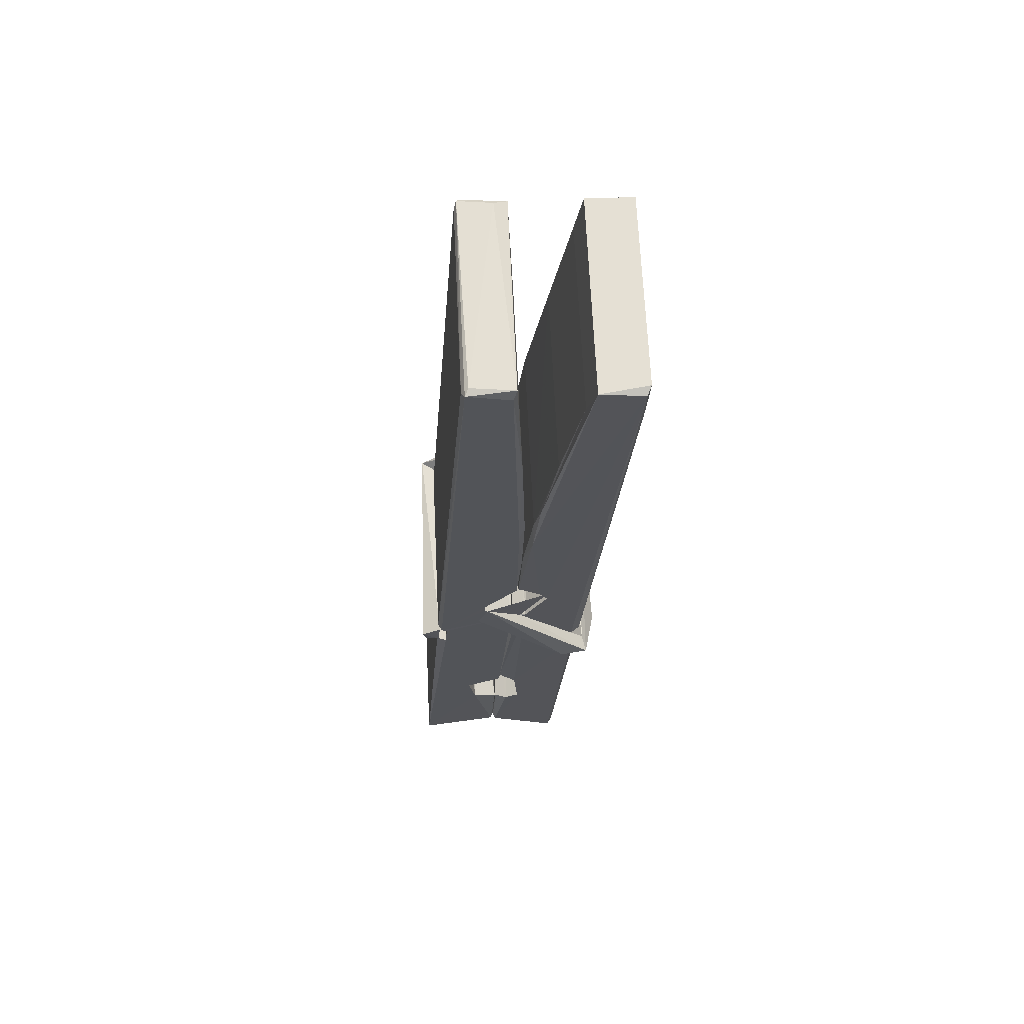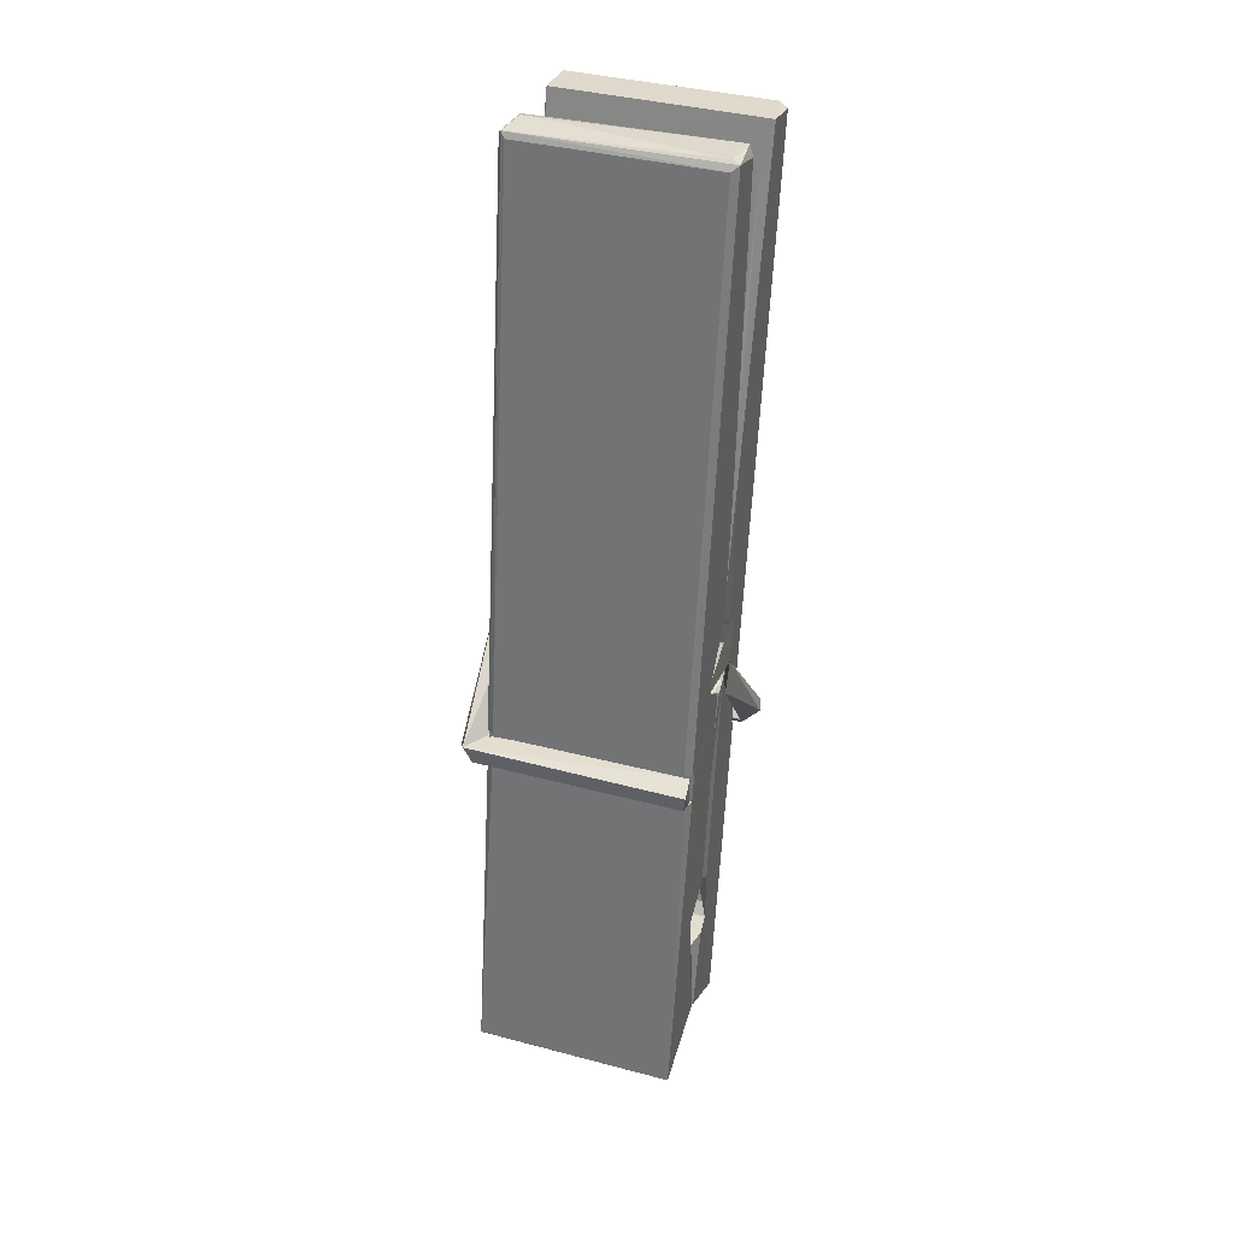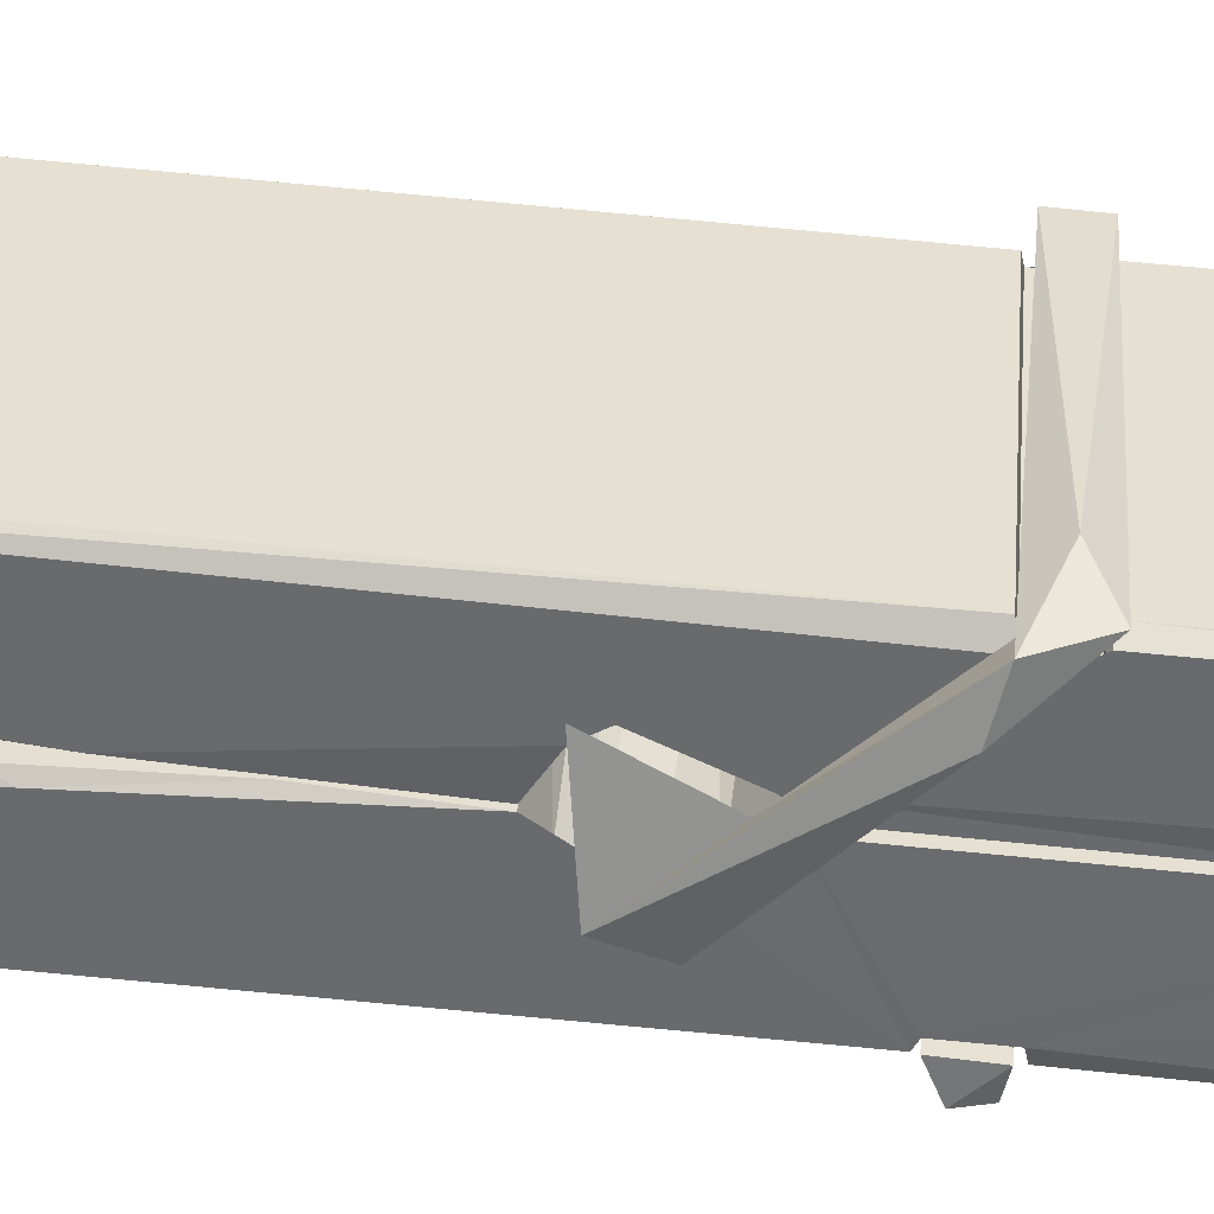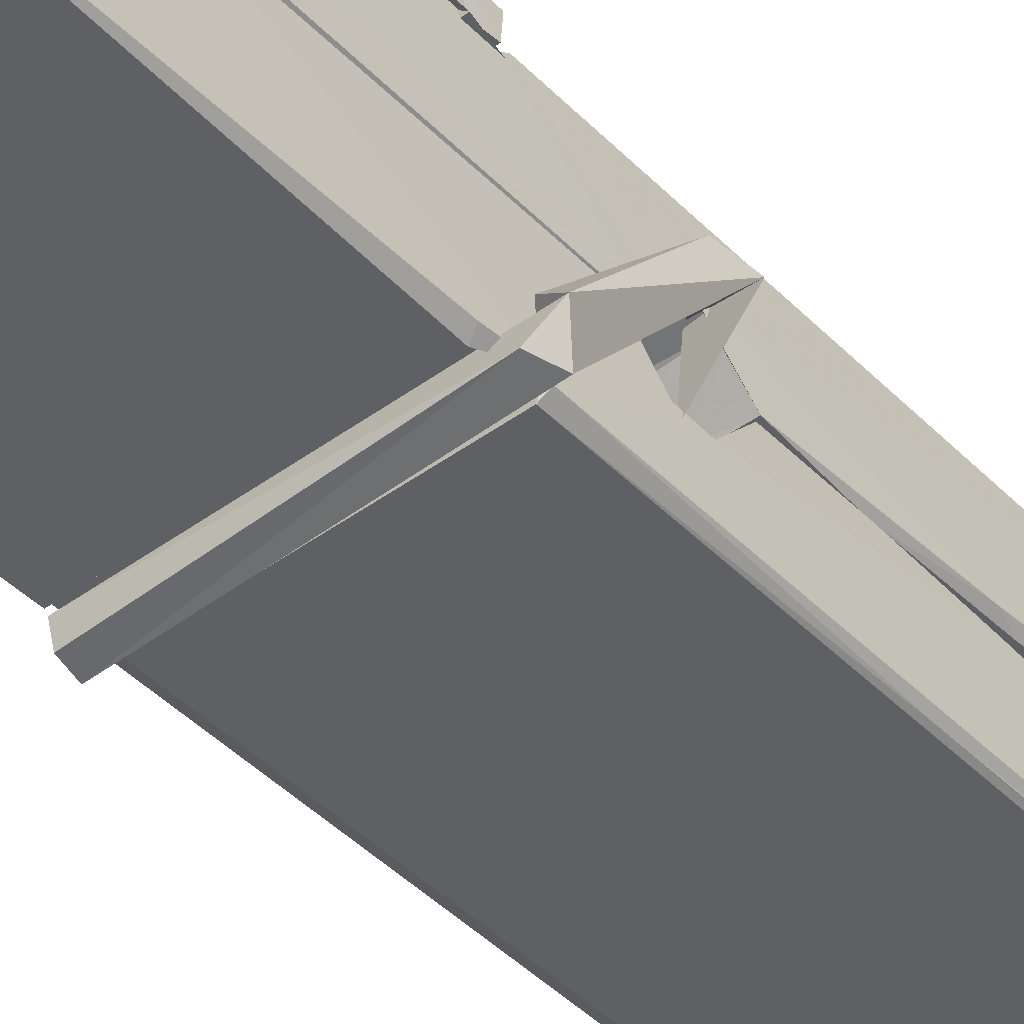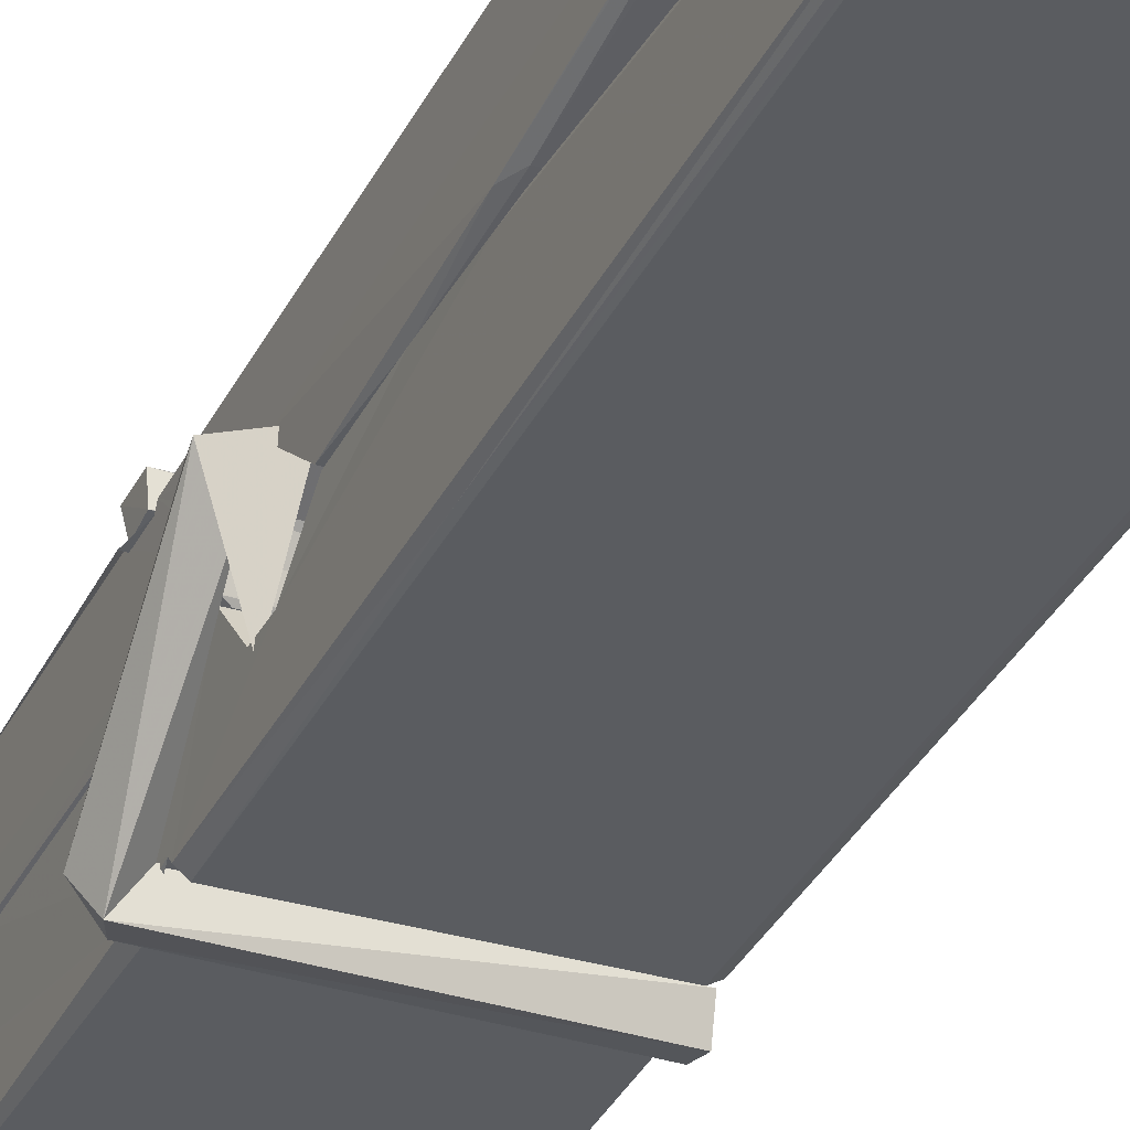
<metadata>
{"format":"obj","ext":"obj","renderer":"f3d","projection":"perspective","resolution":1024,"background":"white","views":[{"elev":64.9,"azim":-92.2,"up":"+Y"},{"elev":34.8,"azim":-162.0,"up":"+Y"},{"elev":37.0,"azim":-85.1,"up":"+Z"},{"elev":-47.2,"azim":41.0,"up":"+Z"},{"elev":-31.1,"azim":157.2,"up":"+Z"}]}
</metadata>
<code>
v 1.815 9.828 -9.178
v 1.979 9.862 -9.237
v 1.817 9.86 -9.238
v 1.821 9.863 -9.239
v 1.803 10.41 -9.194
v 1.805 10.49 -9.181
v 1.803 10.58 -9.164
v 1.808 10.38 -9.2
v 1.96 10.58 -9.163
v 1.802 10.58 -9.121
v 1.801 10.35 -9.201
v 1.795 10.62 -9.157
v 1.975 9.996 -9.228
v 1.808 10.1 -9.159
v 1.806 10.18 -9.205
v 1.812 9.93 -9.225
v 1.812 9.937 -9.212
v 1.811 9.985 -9.215
v 1.977 9.944 -9.21
v 1.971 9.964 -9.203
v 1.817 9.947 -9.205
v 1.97 10.21 -9.186
v 1.966 10.23 -9.19
v 1.804 10.23 -9.193
v 1.805 10.24 -9.212
v 1.968 10.25 -9.213
v 1.813 10.13 -9.153
v 1.955 10.59 -9.165
v 1.958 10.62 -9.159
v 1.962 10.38 -9.201
v 1.97 10.19 -9.196
v 1.97 10.18 -9.216
v 1.971 10.18 -9.207
v 1.97 9.999 -9.231
v 1.977 9.864 -9.24
v 1.973 9.867 -9.24
v 1.976 10.11 -9.164
v 1.815 10.1 -9.155
v 1.956 10.58 -9.122
v 1.958 10.49 -9.183
v 1.806 10.2 -9.185
v 1.814 9.994 -9.23
v 1.821 9.965 -9.202
v 1.977 9.931 -9.233
v 1.81 10.3 -9.208
v 1.964 10.3 -9.209
v 1.805 10.22 -9.186
v 1.795 10.61 -9.122
v 1.802 10.62 -9.119
v 1.959 10.62 -9.12
v 1.964 10.46 -9.134
v 1.972 10.13 -9.158
v 1.973 9.929 -9.236
v 1.98 9.832 -9.18
v 1.976 9.833 -9.175
v 1.82 9.83 -9.174
v 1.814 9.857 -9.236
v 1.966 10.37 -9.199
v 1.976 9.985 -9.211
v 1.811 10.17 -9.217
v 1.965 10.18 -9.218
v 1.972 10.13 -9.163
v 1.806 10.17 -9.214
v 1.973 10.1 -9.161
v 1.968 10.11 -9.156
v 1.817 9.925 -9.235
v 1.807 10.12 -9.161
v 1.808 10.1 -9.163
v 1.968 10.13 -9.154
v 1.798 10.62 -9.214
v 1.976 9.863 -9.242
v 1.804 10.38 -9.207
v 1.801 10.49 -9.21
v 1.959 10.62 -9.218
v 1.959 10.62 -9.251
v 1.966 10.37 -9.213
v 1.963 10.38 -9.209
v 1.96 10.49 -9.212
v 1.801 10.36 -9.212
v 1.811 9.994 -9.231
v 1.975 9.998 -9.232
v 1.977 9.939 -9.252
v 1.811 9.975 -9.262
v 1.81 10.12 -9.29
v 1.975 9.989 -9.253
v 1.808 10.21 -9.246
v 1.966 10.24 -9.236
v 1.811 10.23 -9.232
v 1.969 10.22 -9.245
v 1.804 10.24 -9.214
v 1.805 10.19 -9.243
v 1.97 10.19 -9.239
v 1.97 10.2 -9.245
v 1.966 10.25 -9.215
v 1.806 10.17 -9.218
v 1.8 10.62 -9.254
v 1.96 10.38 -9.208
v 1.976 9.955 -9.263
v 1.966 10.12 -9.291
v 1.963 10.33 -9.274
v 1.953 10.62 -9.255
v 1.953 10.63 -9.226
v 1.956 10.62 -9.215
v 1.957 10.49 -9.211
v 1.805 10.22 -9.242
v 1.975 9.973 -9.264
v 1.812 9.94 -9.257
v 1.814 9.86 -9.24
v 1.806 10.3 -9.209
v 1.965 10.3 -9.21
v 1.965 10.15 -9.289
v 1.794 10.62 -9.251
v 1.8 10.62 -9.249
v 1.956 10.63 -9.253
v 1.971 10.15 -9.284
v 1.972 10.12 -9.286
v 1.978 9.845 -9.31
v 1.82 9.838 -9.301
v 1.807 10.12 -9.281
v 1.794 10.61 -9.217
v 1.976 9.841 -9.307
v 1.812 10.15 -9.287
v 1.806 10.15 -9.284
v 1.97 10.18 -9.219
v 1.806 10.14 -9.28
v 1.817 9.925 -9.236
v 1.814 9.839 -9.309
v 1.971 10.15 -9.281
v 1.966 10.12 -9.283
v 1.808 10.14 -9.286
v 1.972 10.14 -9.28
v 1.98 10.13 -9.297
v 1.808 10.12 -9.288
v 1.994 10.13 -9.282
v 1.808 10.12 -9.301
v 1.806 10.14 -9.302
v 1.975 10.11 -9.147
v 1.974 10.11 -9.162
v 1.973 10.21 -9.203
v 1.789 10.12 -9.148
v 1.968 10.21 -9.253
v 1.958 10.22 -9.184
v 1.812 10.18 -9.23
v 1.804 10.23 -9.186
v 1.791 10.23 -9.241
v 1.792 10.2 -9.249
v 1.783 10.13 -9.171
v 1.803 10.19 -9.211
v 1.827 10.11 -9.139
v 1.803 10.1 -9.149
v 1.801 10.11 -9.162
v 1.973 10.13 -9.159
v 1.804 10.12 -9.151
v 1.974 10.13 -9.145
v 1.993 10.22 -9.194
v 1.988 10.2 -9.189
v 1.982 10.13 -9.274
v 1.986 10.14 -9.3
f 49 29 12
f 8 5 6
f 5 7 6
f 7 40 6
f 40 8 6
f 58 30 29
f 58 29 9
f 12 5 11
f 18 15 42
f 15 63 42
f 20 59 19
f 38 14 1
f 18 43 17
f 18 59 43
f 17 43 21
f 22 23 26
f 41 31 15
f 15 32 60
f 7 5 12
f 50 9 29
f 48 10 49
f 28 12 29
f 28 29 40
f 29 30 40
f 23 24 26
f 22 47 23
f 47 24 23
f 41 22 31
f 18 13 59
f 43 59 20
f 19 17 21
f 21 20 19
f 44 16 19
f 16 17 19
f 54 57 2
f 69 52 51
f 39 51 50
f 28 7 12
f 30 8 40
f 40 7 28
f 25 45 26
f 25 26 24
f 47 22 41
f 31 33 15
f 33 32 15
f 34 13 42
f 42 13 18
f 43 20 21
f 36 35 3
f 36 3 4
f 57 3 2
f 3 35 2
f 10 39 50
f 10 50 49
f 25 11 45
f 11 5 8
f 11 8 45
f 45 8 30
f 26 45 46
f 45 30 46
f 58 22 26
f 26 46 58
f 46 30 58
f 51 39 69
f 39 10 69
f 25 24 11
f 47 67 48
f 67 27 48
f 48 27 10
f 51 9 50
f 22 9 51
f 52 22 51
f 64 37 55
f 55 56 54
f 54 56 1
f 4 3 66
f 36 4 66
f 36 66 53
f 35 36 53
f 35 53 2
f 56 55 38
f 66 3 57
f 1 18 17
f 14 18 1
f 15 18 14
f 47 11 24
f 11 47 48
f 12 11 48
f 49 12 48
f 29 49 50
f 9 22 58
f 31 22 52
f 31 52 33
f 64 19 59
f 19 64 44
f 2 44 64
f 2 64 54
f 57 54 1
f 32 61 60
f 33 13 32
f 62 33 52
f 47 41 15
f 15 60 63
f 60 61 42
f 34 42 61
f 32 13 34
f 32 34 61
f 33 59 13
f 64 59 33
f 38 55 65
f 55 37 65
f 14 68 15
f 60 42 63
f 66 16 44
f 66 44 53
f 2 53 44
f 55 54 64
f 38 1 56
f 17 57 1
f 57 17 16
f 66 57 16
f 15 68 67
f 62 37 64
f 68 37 62
f 68 62 67
f 64 33 62
f 52 69 62
f 67 62 69
f 67 69 27
f 47 15 67
f 69 10 27
f 37 38 65
f 38 37 68
f 68 14 38
f 82 117 71
f 75 76 74
f 76 77 78
f 76 78 74
f 78 103 74
f 73 72 79
f 73 79 120
f 83 85 106
f 83 80 85
f 83 106 98
f 83 98 107
f 106 116 98
f 105 86 91
f 87 94 89
f 112 123 122
f 123 90 105
f 90 88 105
f 70 73 120
f 103 78 104
f 78 77 97
f 78 97 104
f 88 94 87
f 89 86 105
f 105 87 89
f 93 86 89
f 117 116 99
f 115 100 111
f 96 111 101
f 111 100 101
f 100 114 101
f 72 73 104
f 73 70 103
f 73 103 104
f 104 97 72
f 90 109 94
f 94 88 90
f 105 88 87
f 92 91 93
f 91 86 93
f 95 91 92
f 92 124 95
f 95 81 80
f 80 81 85
f 98 82 107
f 107 82 126
f 108 71 118
f 127 121 117
f 114 112 96
f 114 96 101
f 102 103 70
f 72 97 110
f 72 110 109
f 110 94 109
f 97 77 110
f 89 94 110
f 89 110 76
f 110 77 76
f 122 111 96
f 96 112 122
f 79 72 109
f 109 90 79
f 127 84 119
f 113 112 114
f 114 102 113
f 75 102 114
f 75 114 100
f 75 100 115
f 121 127 118
f 126 71 108
f 84 127 117
f 99 84 117
f 127 83 107
f 127 119 83
f 95 123 91
f 91 123 105
f 90 123 112
f 90 112 79
f 112 120 79
f 112 70 120
f 70 112 113
f 70 113 102
f 102 75 103
f 103 75 74
f 76 75 89
f 75 115 89
f 115 93 89
f 81 128 116
f 106 85 81
f 106 81 116
f 98 116 117
f 98 117 82
f 121 71 117
f 71 121 118
f 127 108 118
f 92 93 124
f 93 115 124
f 123 95 125
f 81 95 124
f 128 81 124
f 124 115 128
f 128 115 111
f 111 122 125
f 111 125 128
f 122 123 125
f 80 83 119
f 71 126 82
f 127 107 108
f 107 126 108
f 119 129 128
f 128 125 119
f 80 125 95
f 125 80 119
f 99 116 128
f 99 128 129
f 99 129 119
f 119 84 99
f 131 158 130
f 132 136 158
f 132 134 133
f 130 136 133
f 132 133 135
f 136 132 135
f 130 158 136
f 149 137 154
f 154 152 153
f 155 134 158
f 158 131 139
f 151 148 153
f 147 146 151
f 155 142 156
f 156 142 139
f 155 139 142
f 142 155 141
f 141 155 142
f 145 144 143
f 145 143 144
f 148 145 144
f 144 145 148
f 146 145 148
f 147 145 146
f 146 148 151
f 147 140 145
f 156 139 131
f 134 155 156
f 155 158 139
f 145 140 148
f 147 150 140
f 150 147 151
f 150 149 140
f 140 153 148
f 153 140 154
f 154 140 149
f 151 138 150
f 153 152 151
f 138 152 137
f 137 152 154
f 150 137 149
f 137 150 138
f 138 151 152
f 157 134 156
f 157 156 131
f 157 131 134
f 132 158 134
f 134 131 133
f 131 130 133
f 133 136 135
f 49 29 12
f 8 5 6
f 5 7 6
f 7 40 6
f 40 8 6
f 58 30 29
f 58 29 9
f 12 5 11
f 18 15 42
f 15 63 42
f 20 59 19
f 38 14 1
f 18 43 17
f 18 59 43
f 17 43 21
f 22 23 26
f 41 31 15
f 15 32 60
f 7 5 12
f 50 9 29
f 48 10 49
f 28 12 29
f 28 29 40
f 29 30 40
f 23 24 26
f 22 47 23
f 47 24 23
f 41 22 31
f 18 13 59
f 43 59 20
f 19 17 21
f 21 20 19
f 44 16 19
f 16 17 19
f 54 57 2
f 69 52 51
f 39 51 50
f 28 7 12
f 30 8 40
f 40 7 28
f 25 45 26
f 25 26 24
f 47 22 41
f 31 33 15
f 33 32 15
f 34 13 42
f 42 13 18
f 43 20 21
f 36 35 3
f 36 3 4
f 57 3 2
f 3 35 2
f 10 39 50
f 10 50 49
f 25 11 45
f 11 5 8
f 11 8 45
f 45 8 30
f 26 45 46
f 45 30 46
f 58 22 26
f 26 46 58
f 46 30 58
f 51 39 69
f 39 10 69
f 25 24 11
f 47 67 48
f 67 27 48
f 48 27 10
f 51 9 50
f 22 9 51
f 52 22 51
f 64 37 55
f 55 56 54
f 54 56 1
f 4 3 66
f 36 4 66
f 36 66 53
f 35 36 53
f 35 53 2
f 56 55 38
f 66 3 57
f 1 18 17
f 14 18 1
f 15 18 14
f 47 11 24
f 11 47 48
f 12 11 48
f 49 12 48
f 29 49 50
f 9 22 58
f 31 22 52
f 31 52 33
f 64 19 59
f 19 64 44
f 2 44 64
f 2 64 54
f 57 54 1
f 32 61 60
f 33 13 32
f 62 33 52
f 47 41 15
f 15 60 63
f 60 61 42
f 34 42 61
f 32 13 34
f 32 34 61
f 33 59 13
f 64 59 33
f 38 55 65
f 55 37 65
f 14 68 15
f 60 42 63
f 66 16 44
f 66 44 53
f 2 53 44
f 55 54 64
f 38 1 56
f 17 57 1
f 57 17 16
f 66 57 16
f 15 68 67
f 62 37 64
f 68 37 62
f 68 62 67
f 64 33 62
f 52 69 62
f 67 62 69
f 67 69 27
f 47 15 67
f 69 10 27
f 37 38 65
f 38 37 68
f 68 14 38
f 82 117 71
f 75 76 74
f 76 77 78
f 76 78 74
f 78 103 74
f 73 72 79
f 73 79 120
f 83 85 106
f 83 80 85
f 83 106 98
f 83 98 107
f 106 116 98
f 105 86 91
f 87 94 89
f 112 123 122
f 123 90 105
f 90 88 105
f 70 73 120
f 103 78 104
f 78 77 97
f 78 97 104
f 88 94 87
f 89 86 105
f 105 87 89
f 93 86 89
f 117 116 99
f 115 100 111
f 96 111 101
f 111 100 101
f 100 114 101
f 72 73 104
f 73 70 103
f 73 103 104
f 104 97 72
f 90 109 94
f 94 88 90
f 105 88 87
f 92 91 93
f 91 86 93
f 95 91 92
f 92 124 95
f 95 81 80
f 80 81 85
f 98 82 107
f 107 82 126
f 108 71 118
f 127 121 117
f 114 112 96
f 114 96 101
f 102 103 70
f 72 97 110
f 72 110 109
f 110 94 109
f 97 77 110
f 89 94 110
f 89 110 76
f 110 77 76
f 122 111 96
f 96 112 122
f 79 72 109
f 109 90 79
f 127 84 119
f 113 112 114
f 114 102 113
f 75 102 114
f 75 114 100
f 75 100 115
f 121 127 118
f 126 71 108
f 84 127 117
f 99 84 117
f 127 83 107
f 127 119 83
f 95 123 91
f 91 123 105
f 90 123 112
f 90 112 79
f 112 120 79
f 112 70 120
f 70 112 113
f 70 113 102
f 102 75 103
f 103 75 74
f 76 75 89
f 75 115 89
f 115 93 89
f 81 128 116
f 106 85 81
f 106 81 116
f 98 116 117
f 98 117 82
f 121 71 117
f 71 121 118
f 127 108 118
f 92 93 124
f 93 115 124
f 123 95 125
f 81 95 124
f 128 81 124
f 124 115 128
f 128 115 111
f 111 122 125
f 111 125 128
f 122 123 125
f 80 83 119
f 71 126 82
f 127 107 108
f 107 126 108
f 119 129 128
f 128 125 119
f 80 125 95
f 125 80 119
f 99 116 128
f 99 128 129
f 99 129 119
f 119 84 99
f 131 158 130
f 132 136 158
f 132 134 133
f 130 136 133
f 132 133 135
f 136 132 135
f 130 158 136
f 149 137 154
f 154 152 153
f 155 134 158
f 158 131 139
f 151 148 153
f 147 146 151
f 155 142 156
f 156 142 139
f 155 139 142
f 142 155 141
f 141 155 142
f 145 144 143
f 145 143 144
f 148 145 144
f 144 145 148
f 146 145 148
f 147 145 146
f 146 148 151
f 147 140 145
f 156 139 131
f 134 155 156
f 155 158 139
f 145 140 148
f 147 150 140
f 150 147 151
f 150 149 140
f 140 153 148
f 153 140 154
f 154 140 149
f 151 138 150
f 153 152 151
f 138 152 137
f 137 152 154
f 150 137 149
f 137 150 138
f 138 151 152
f 157 134 156
f 157 156 131
f 157 131 134
f 132 158 134
f 134 131 133
f 131 130 133
f 133 136 135

</code>
